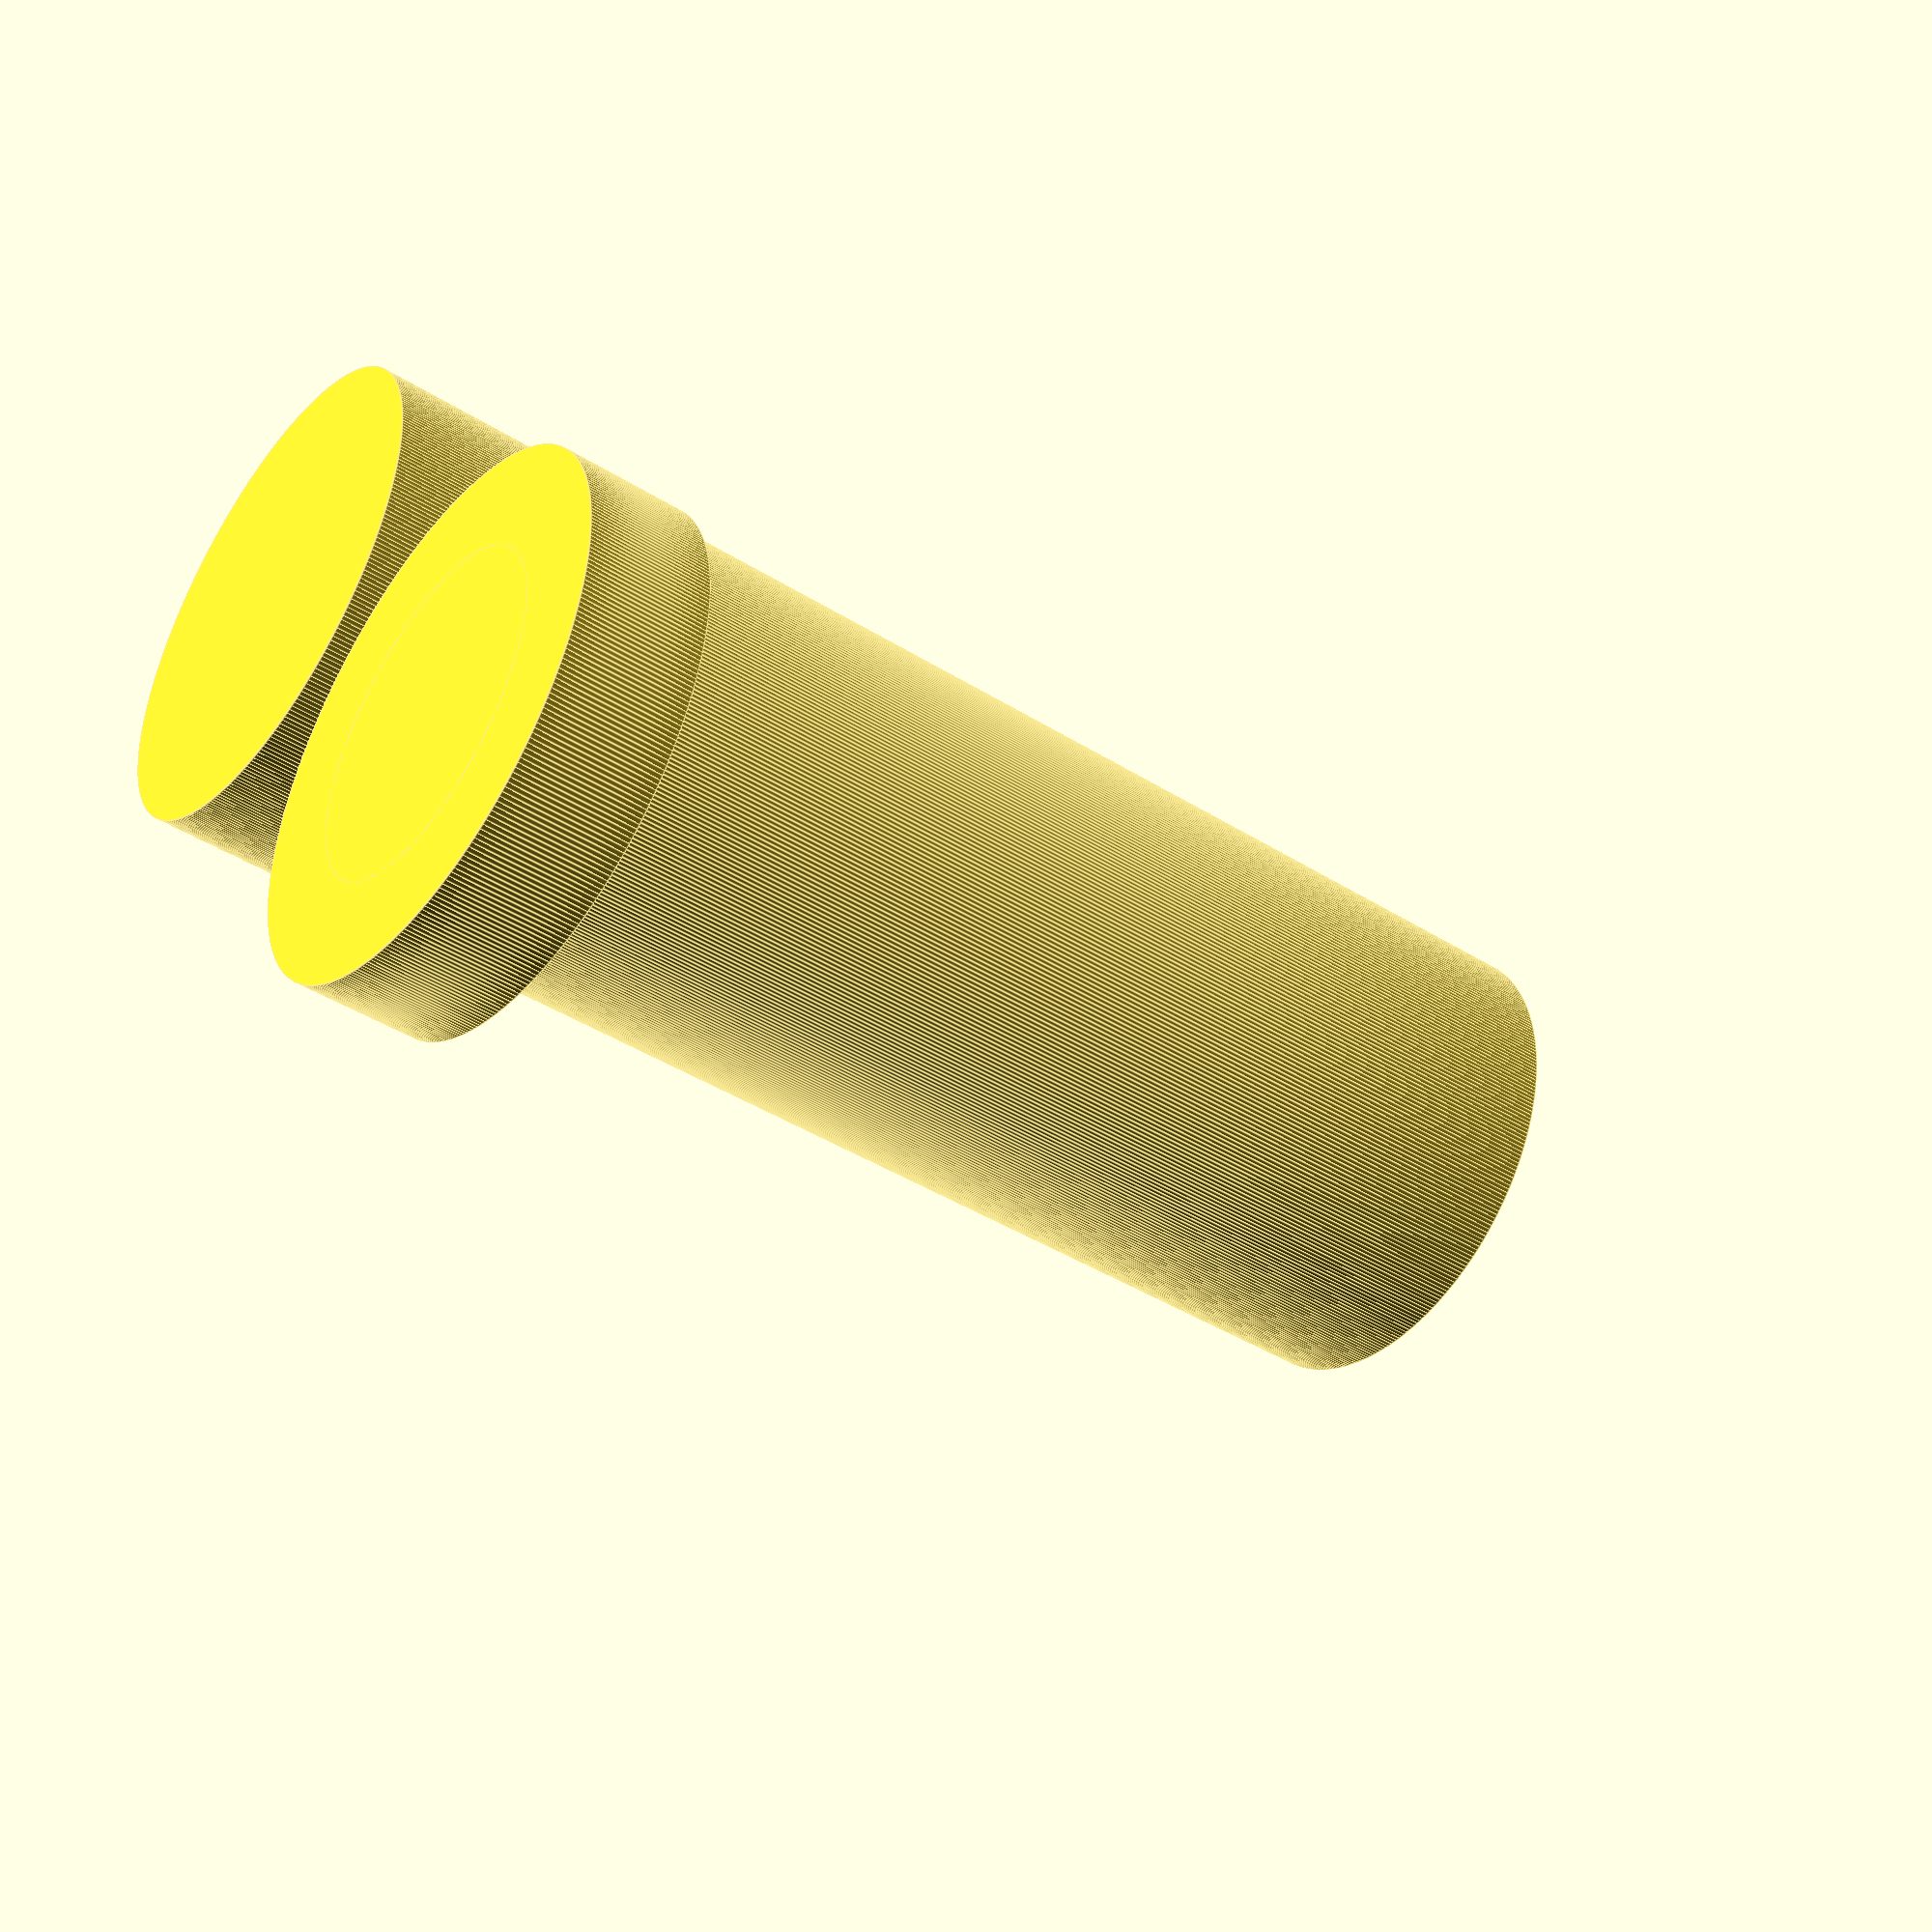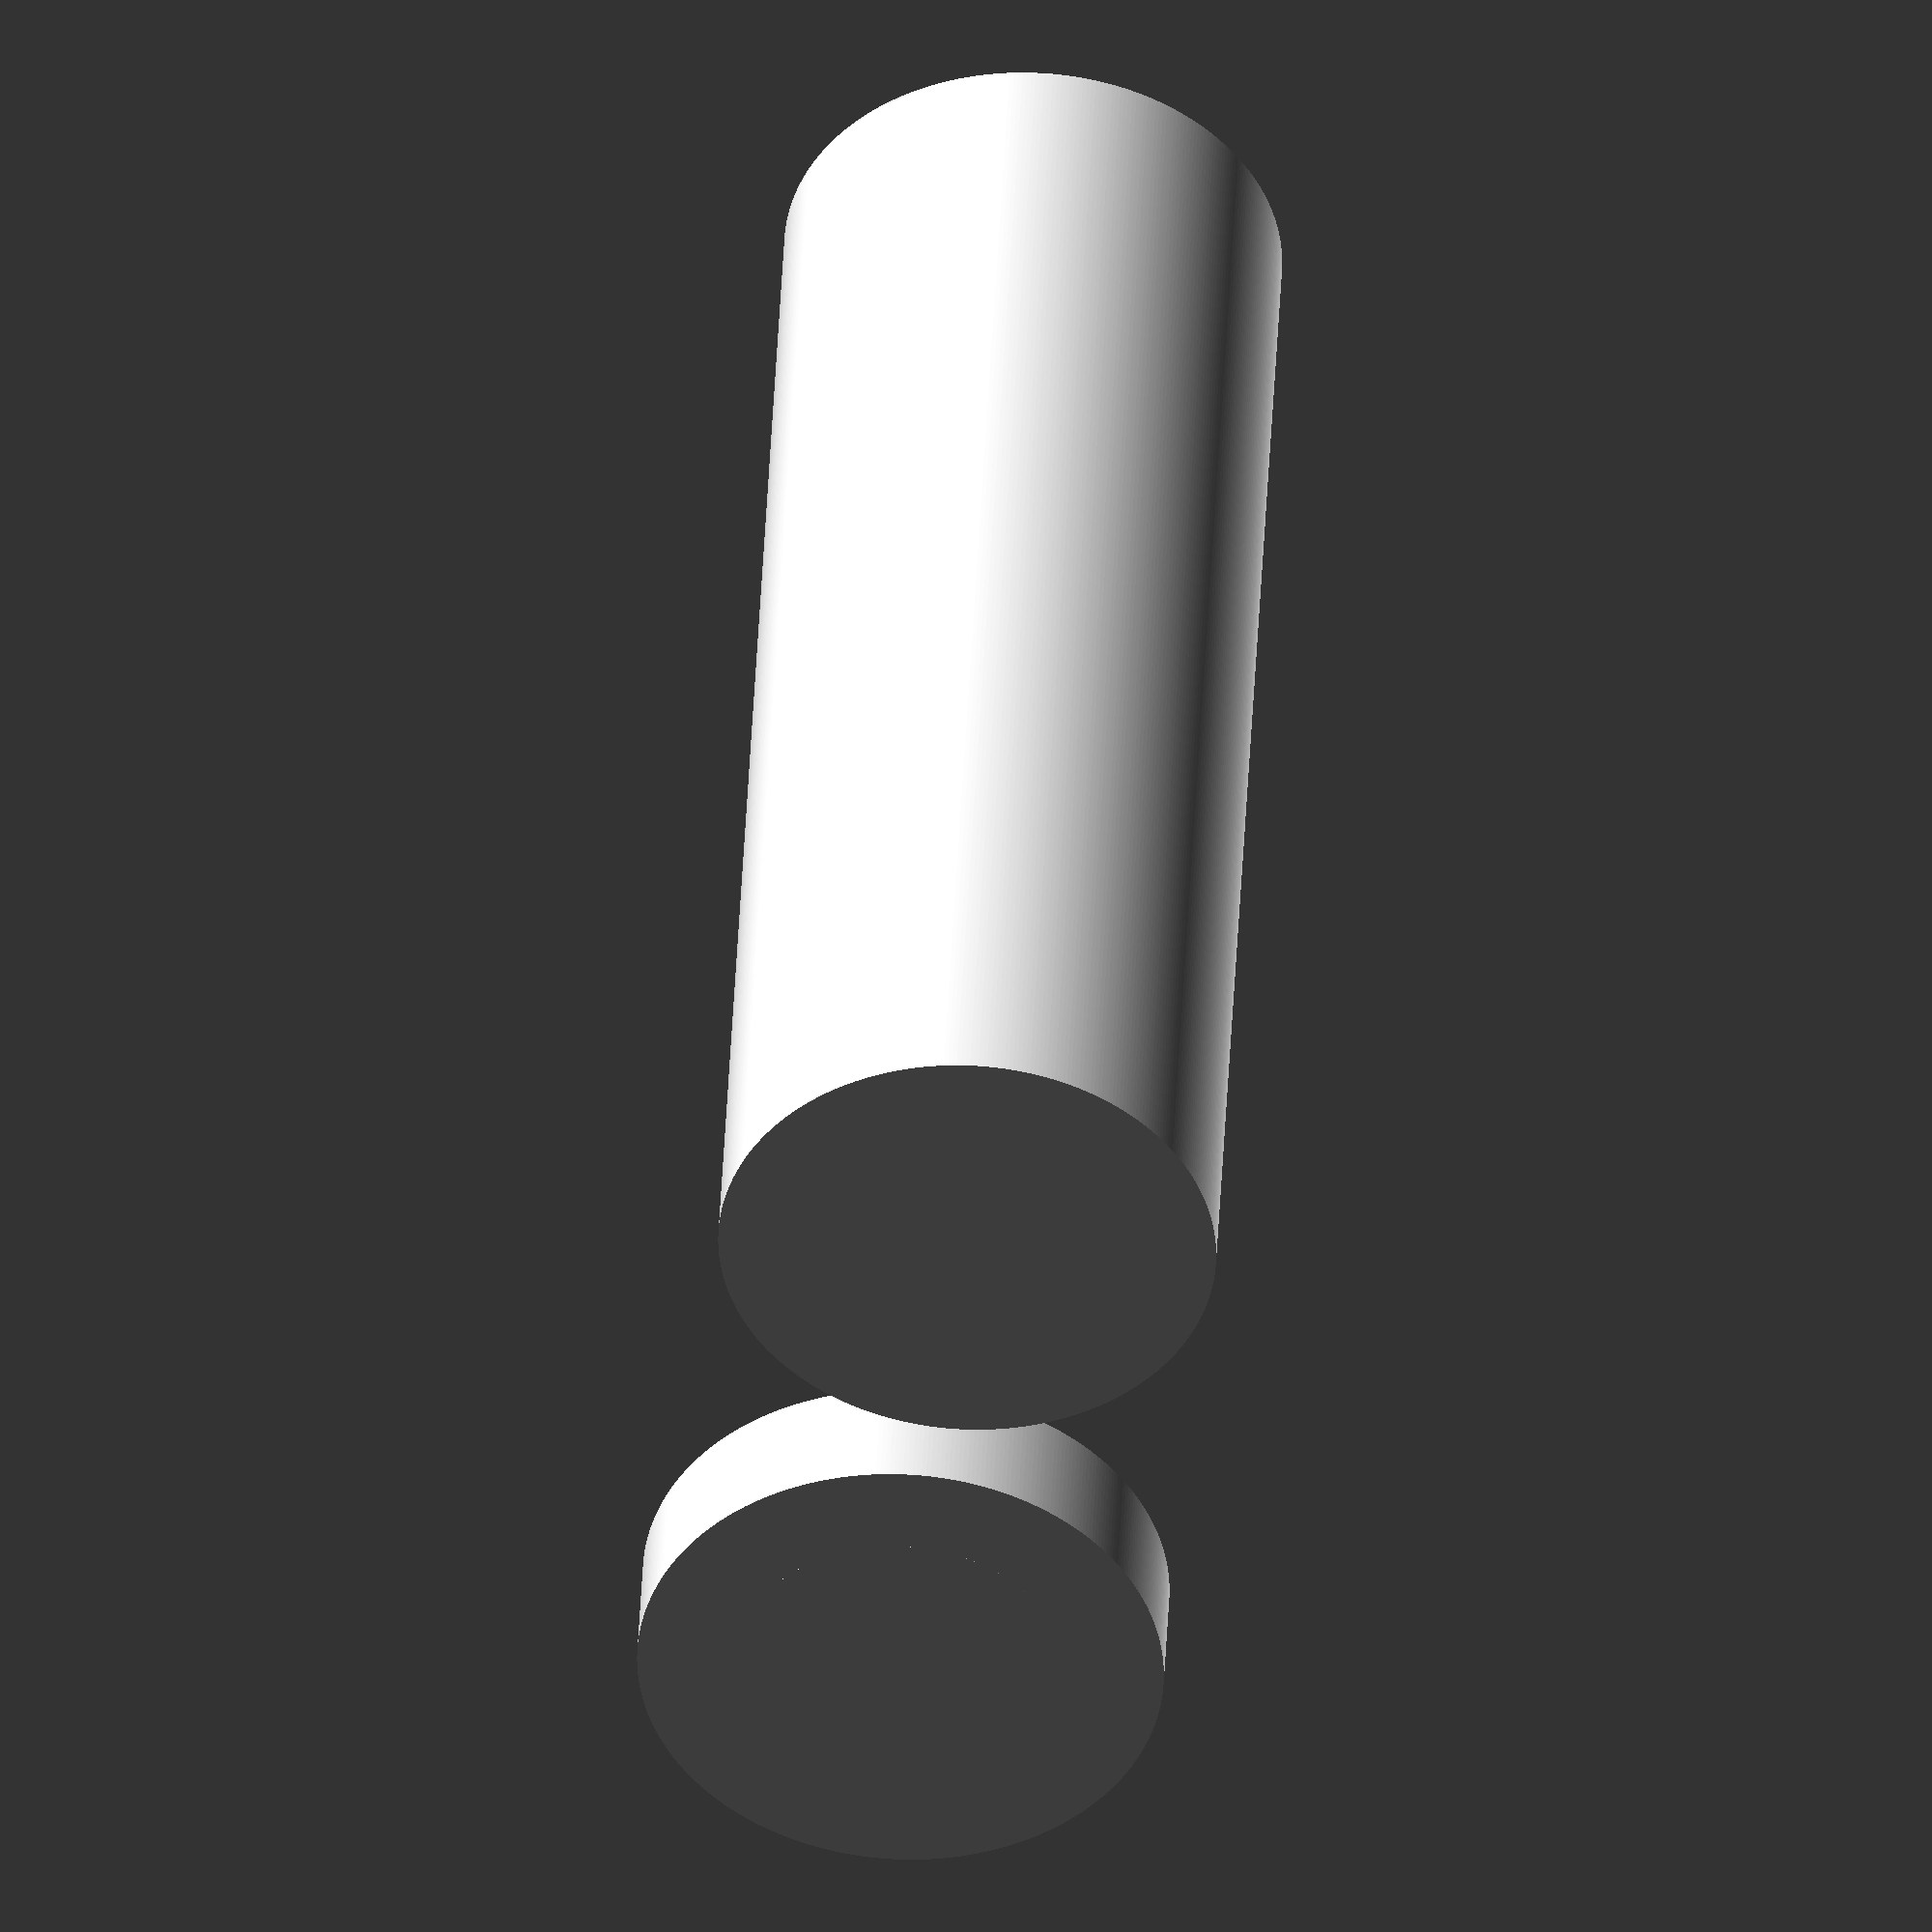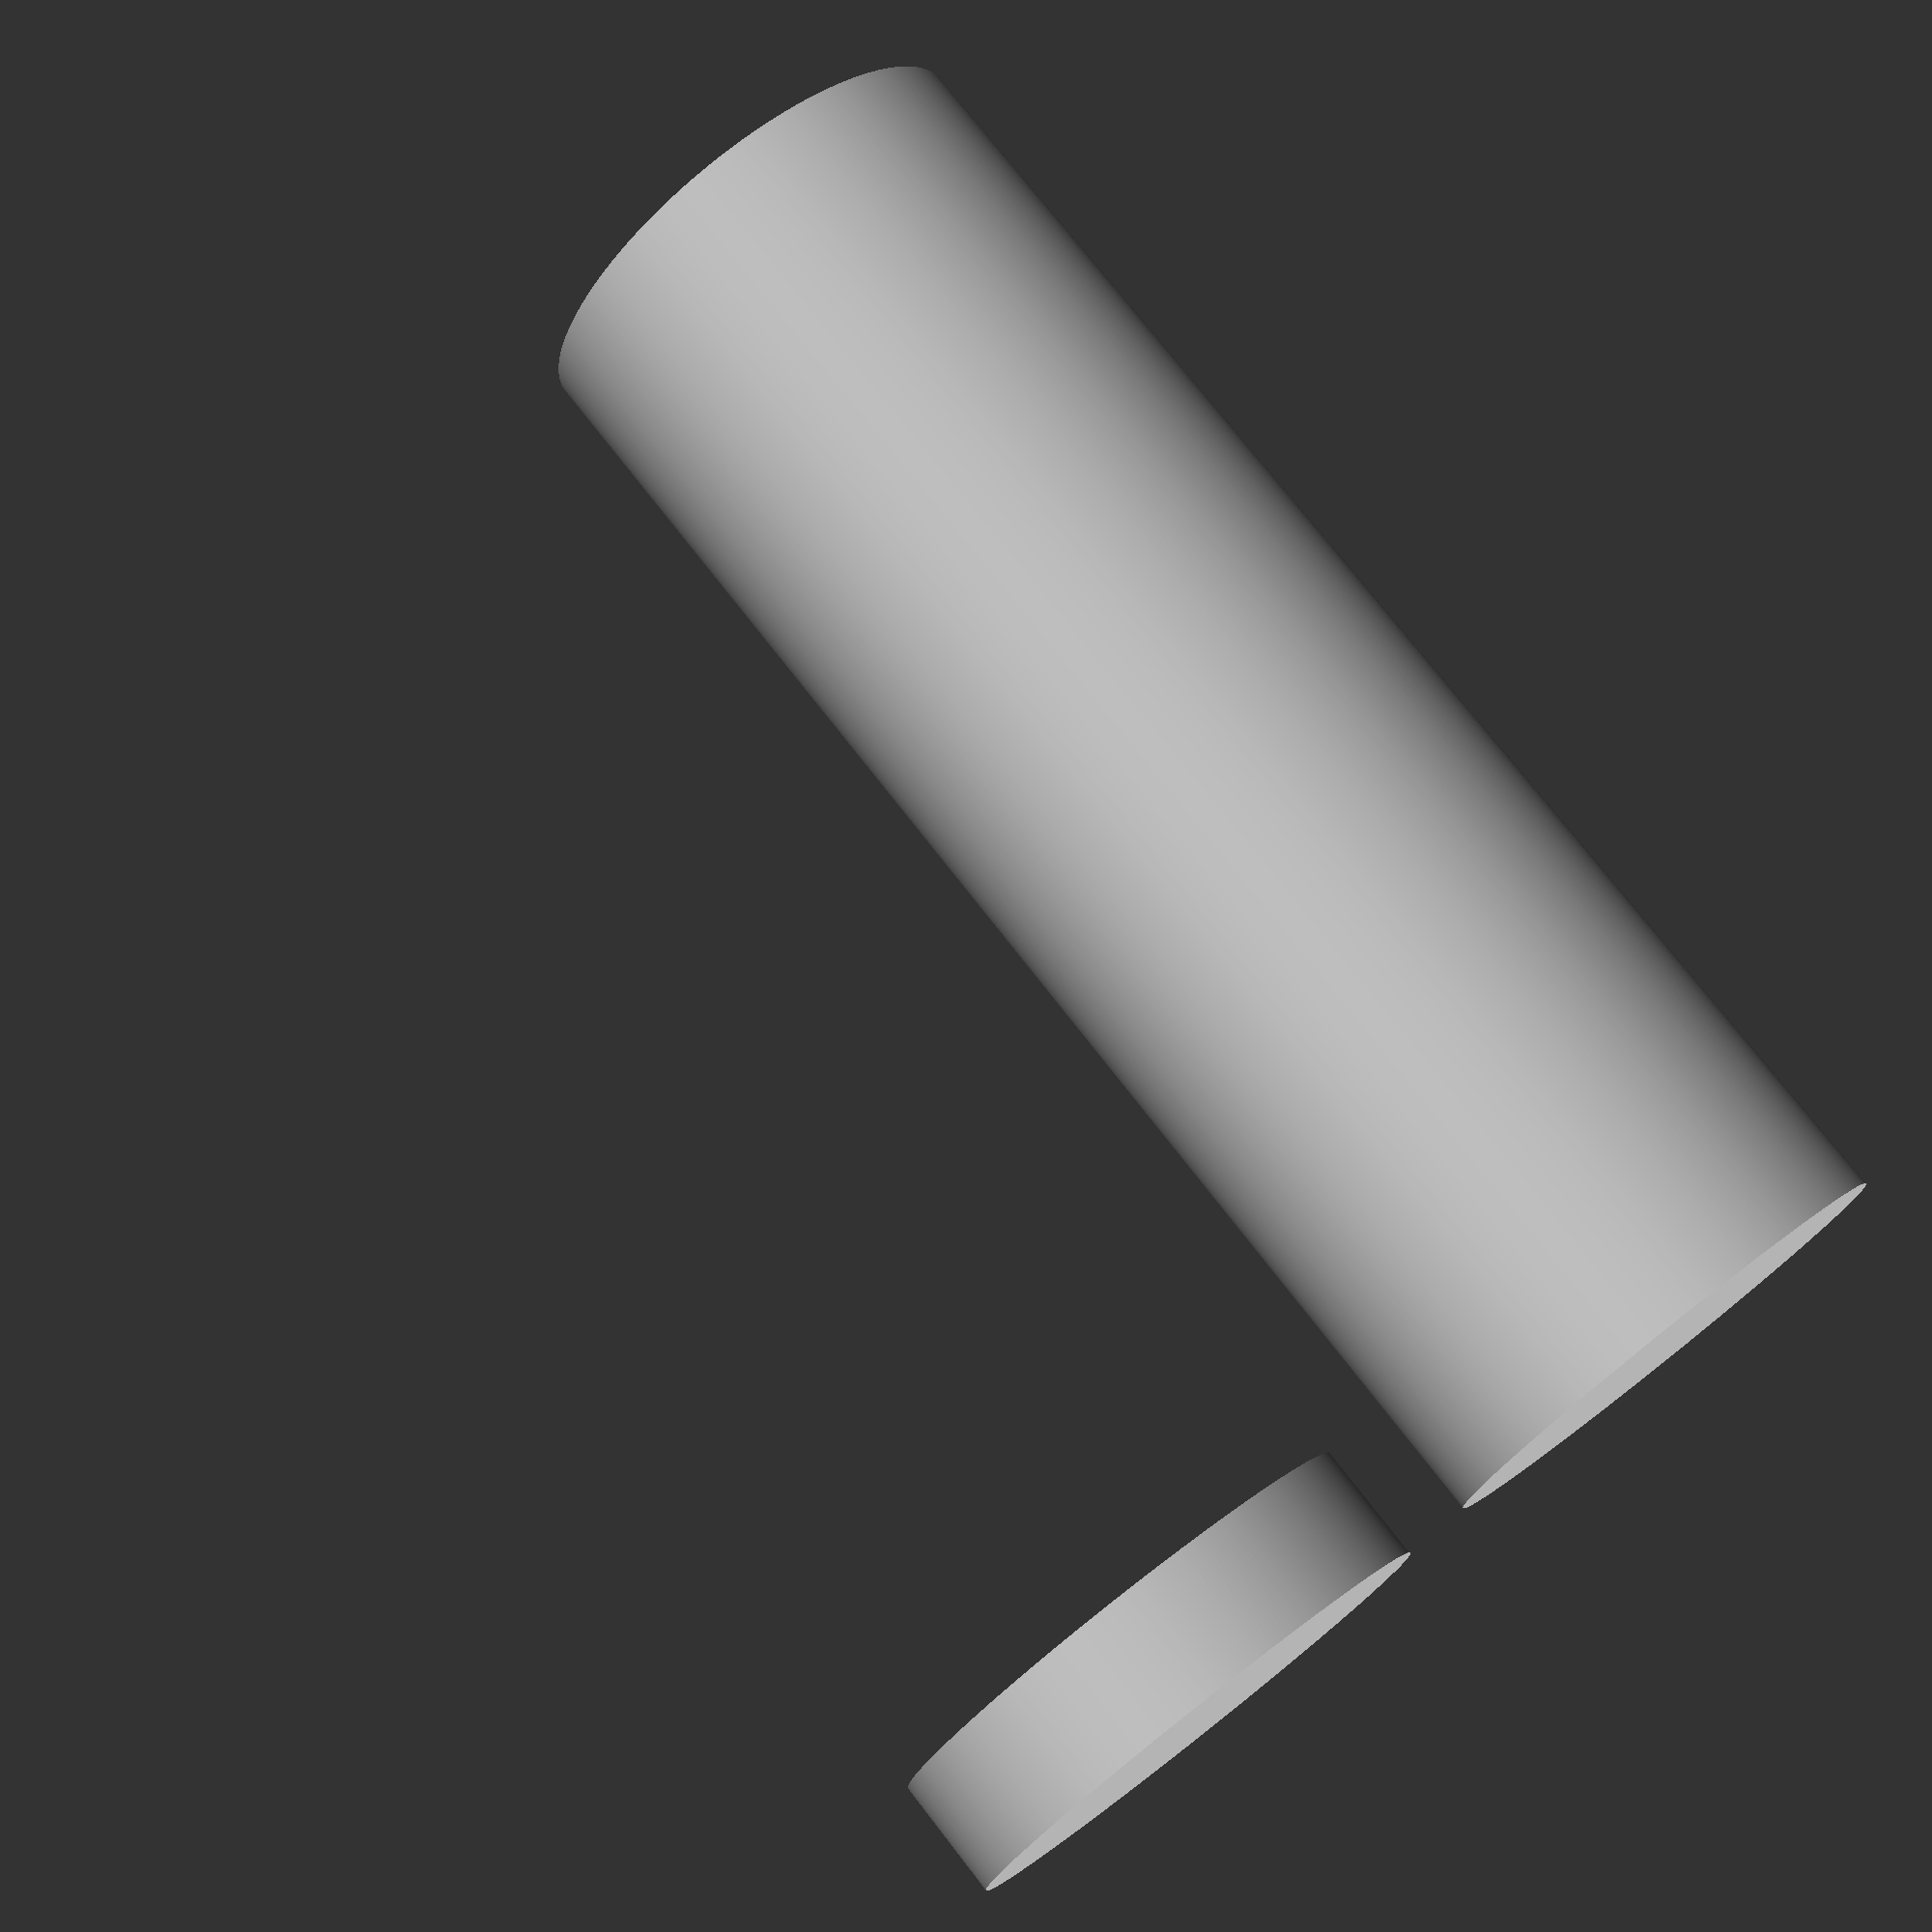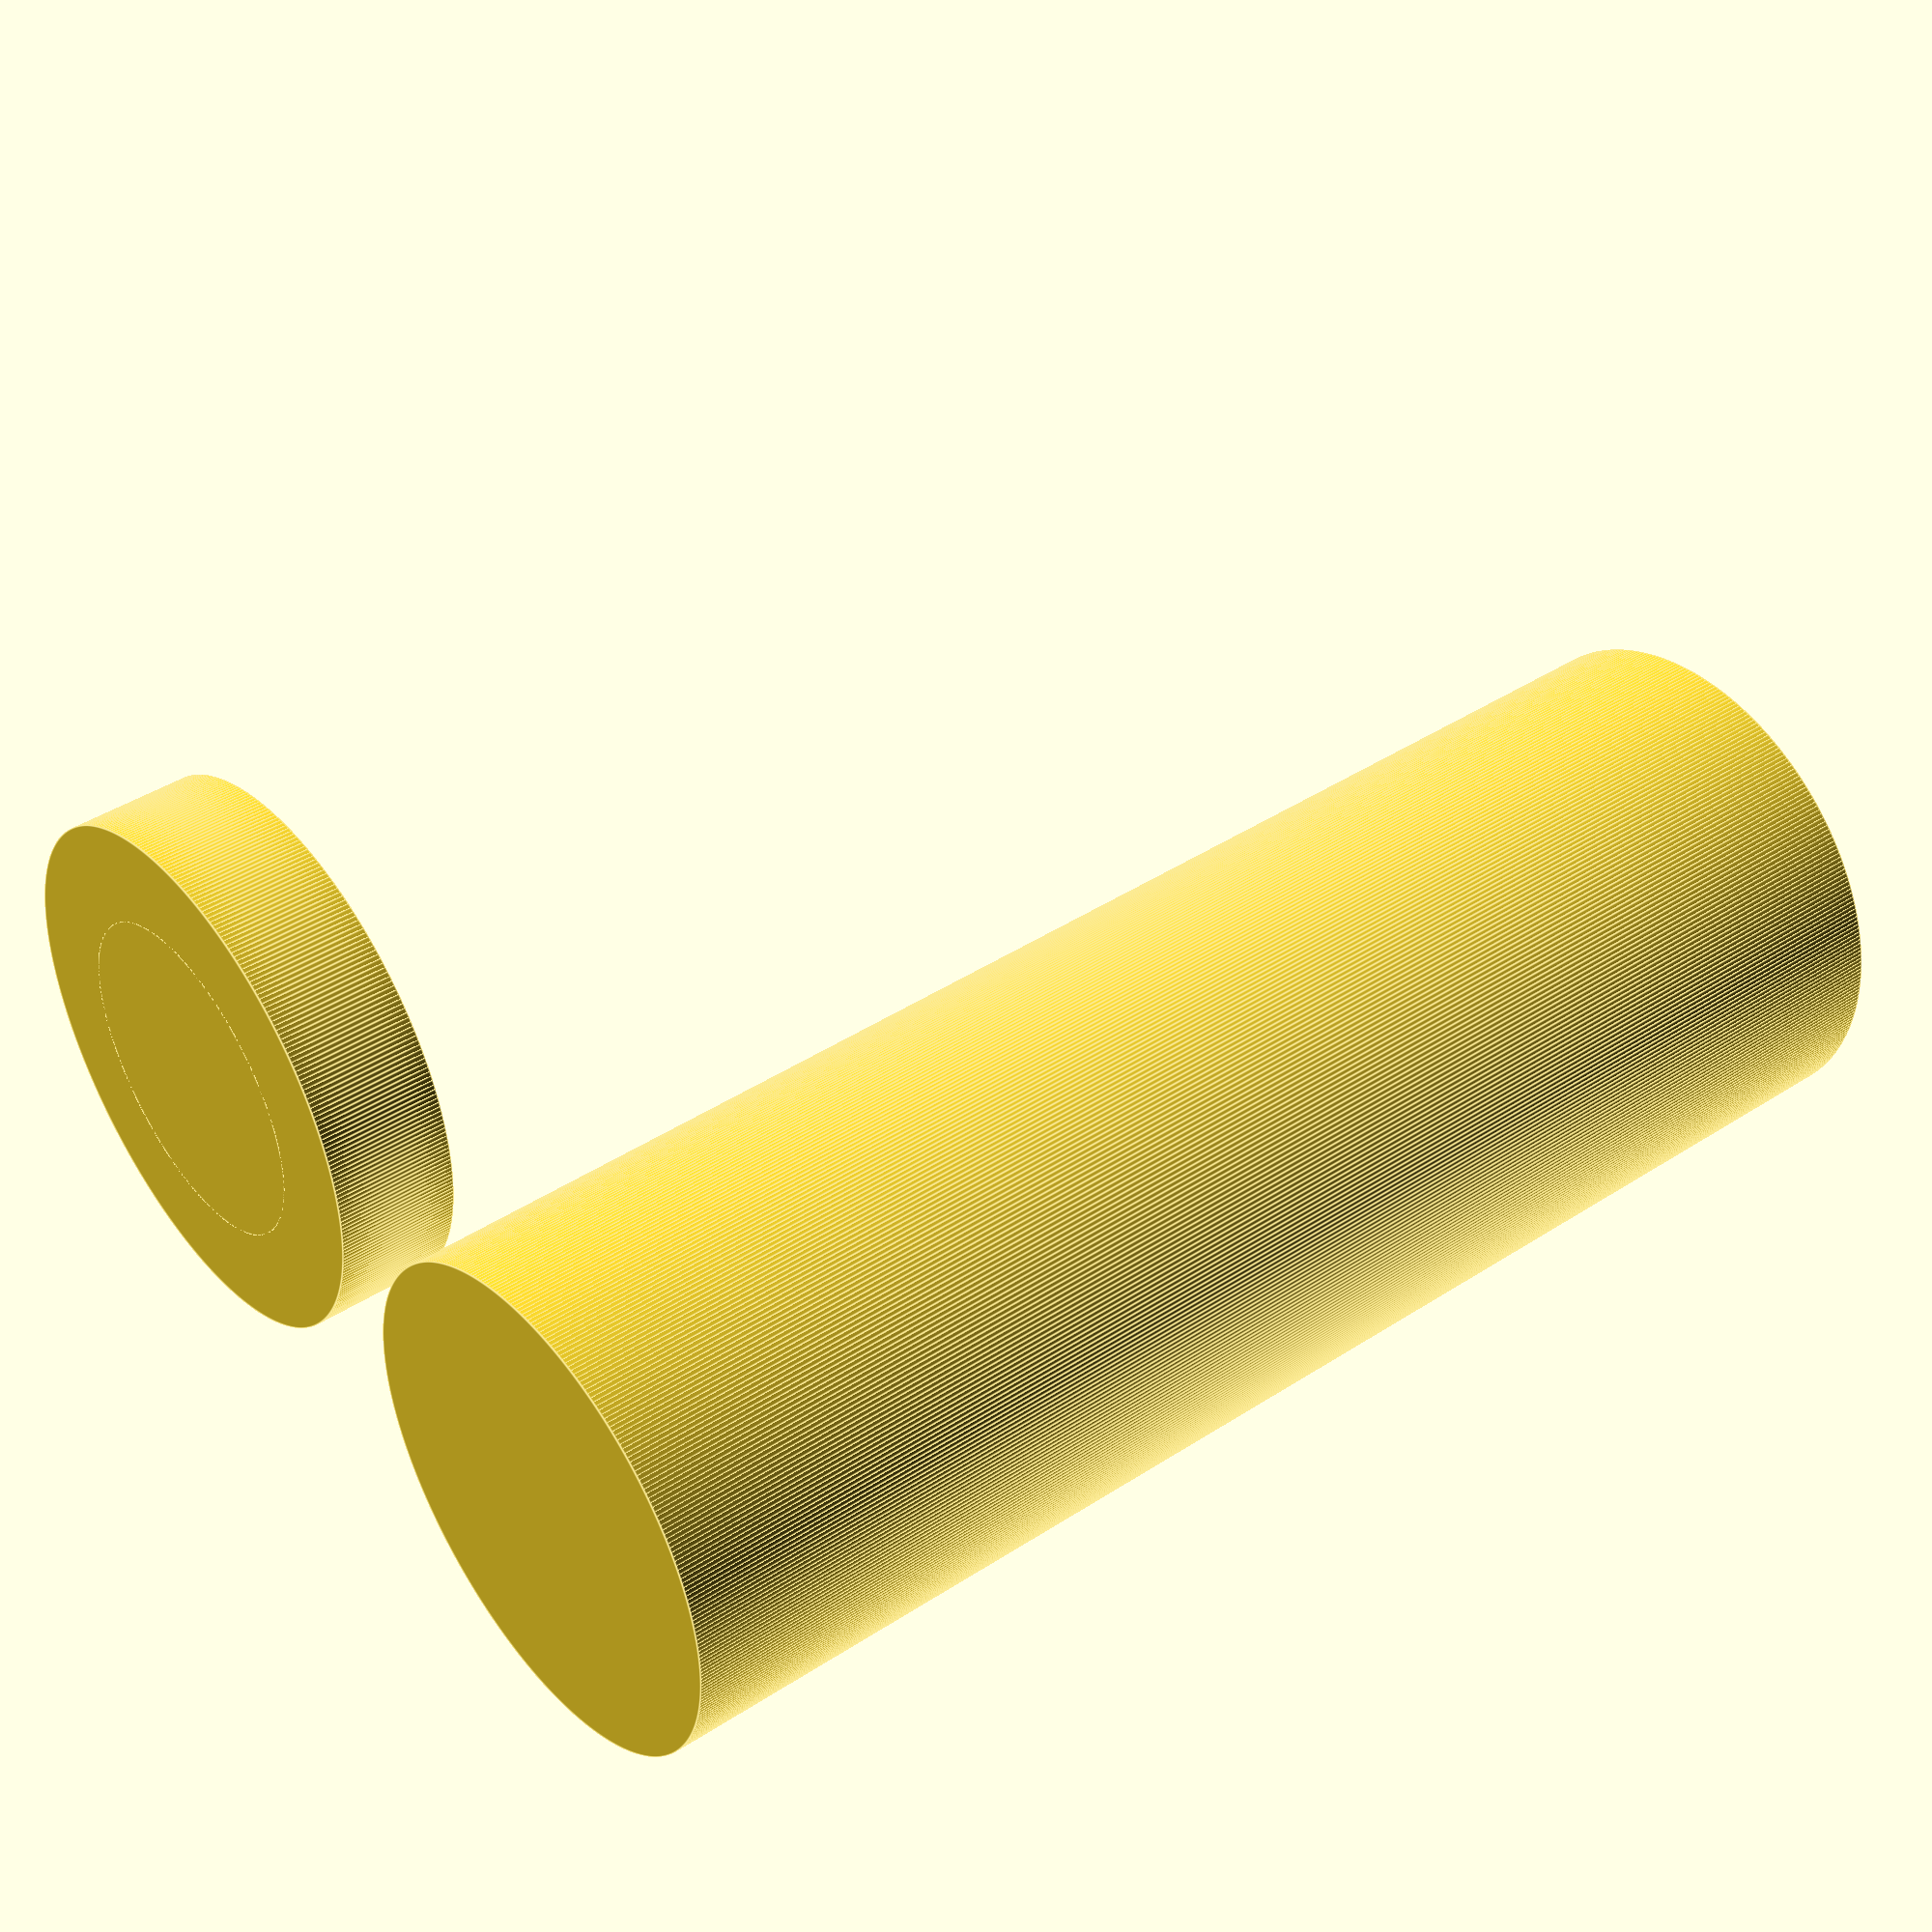
<openscad>
// preview[view:south west, tilt:top diagonal]

/* [Container] */
// Inner diameter
diameter = 23;
// Bottom and top thickness
bottom = 0.6;
// Wall thickess
wall = 0.6;
// Container Height
height = 70;
// Height of the lid
lidHeight = 6;
// Clearance between container and lid
clearance = 0.1;

/* [View] */
// Which parts would you like to see?
part = "all"; // [all:Container and Lid, container:Container Only, lid:Lid Only]

/* [HIDDEN] */
radius = diameter / 2;
total = height + bottom;

printPart();

module printPart() {
  if(part == "container") container();
  else if(part == "lid") lid();
  else {
    container();
    translate([diameter + clearance * 2 + 5, 0, 0])
      lid();
  }
}

module container() {
    difference() {
        cylinder(r=(radius + wall), h=total, $fn=360);
        
        translate([0, 0, bottom])
            cylinder(r=radius, h=total, $fn=360);
    }
}

module lid() {
    difference() {
        cylinder(r=(radius + wall * 2 + clearance), h=lidHeight, $fn=360);
        
        translate([0, 0, bottom])
            cylinder(r=(radius + wall + clearance), h=lidHeight, $fn=360);
    }
    
    difference() {
        cylinder(r=(8), h=lidHeight, $fn=360);
        translate([0, 0, bottom])
            cylinder(r=(3.75), h=lidHeight, $fn=360);
    }
}
</openscad>
<views>
elev=42.5 azim=127.8 roll=233.1 proj=p view=edges
elev=136.9 azim=263.4 roll=357.4 proj=o view=wireframe
elev=284.3 azim=12.9 roll=142.2 proj=p view=solid
elev=139.4 azim=167.6 roll=308.6 proj=p view=edges
</views>
